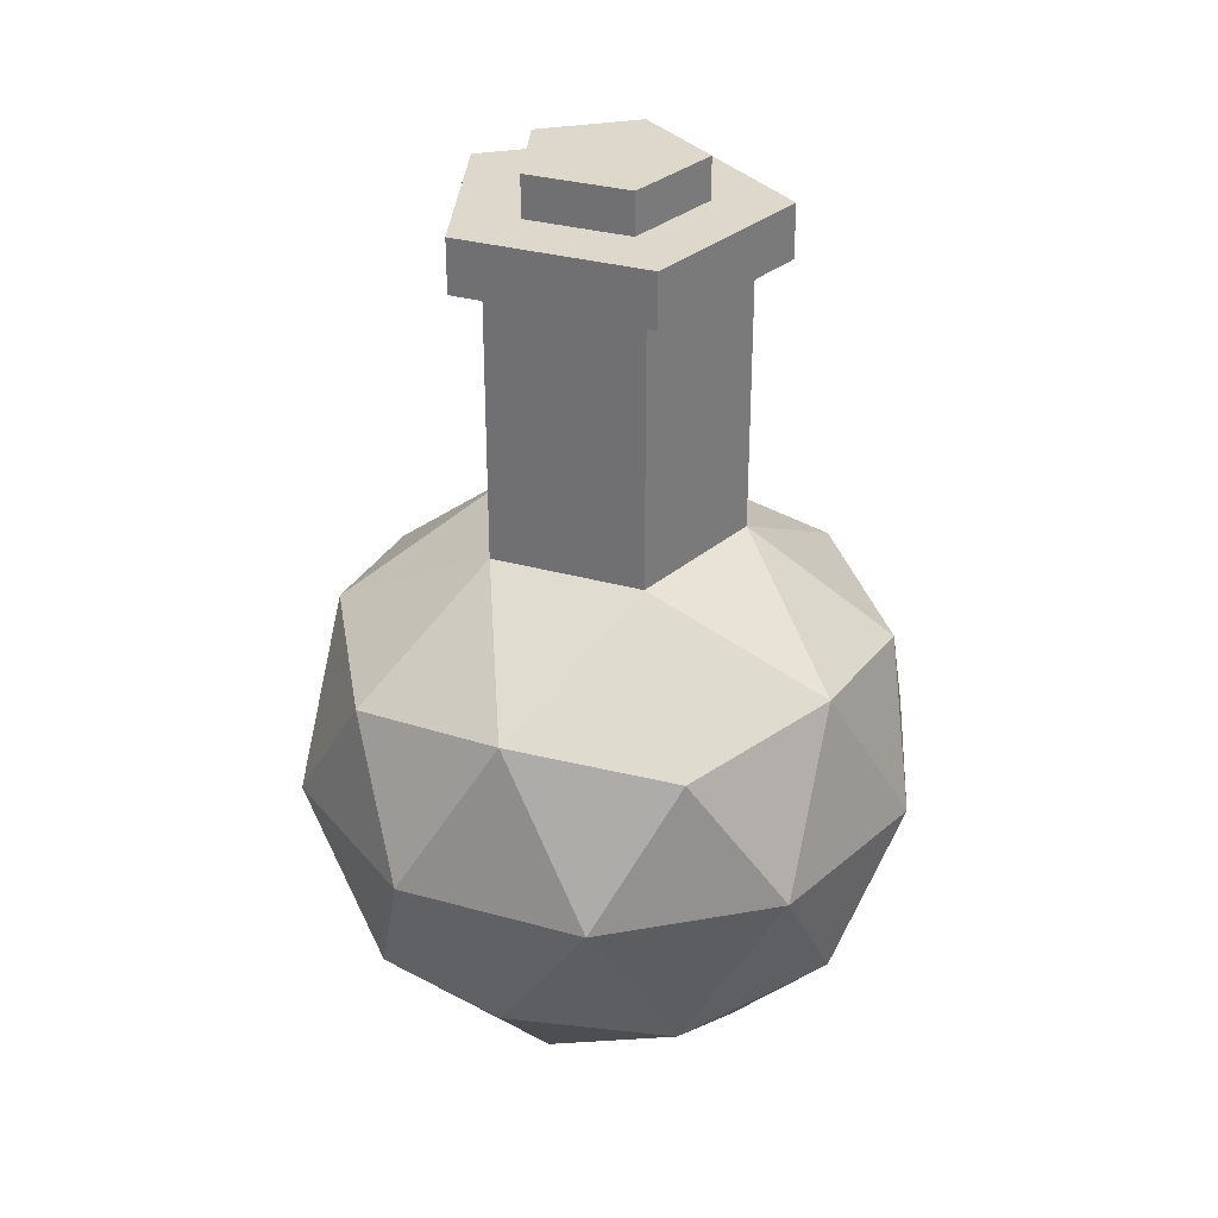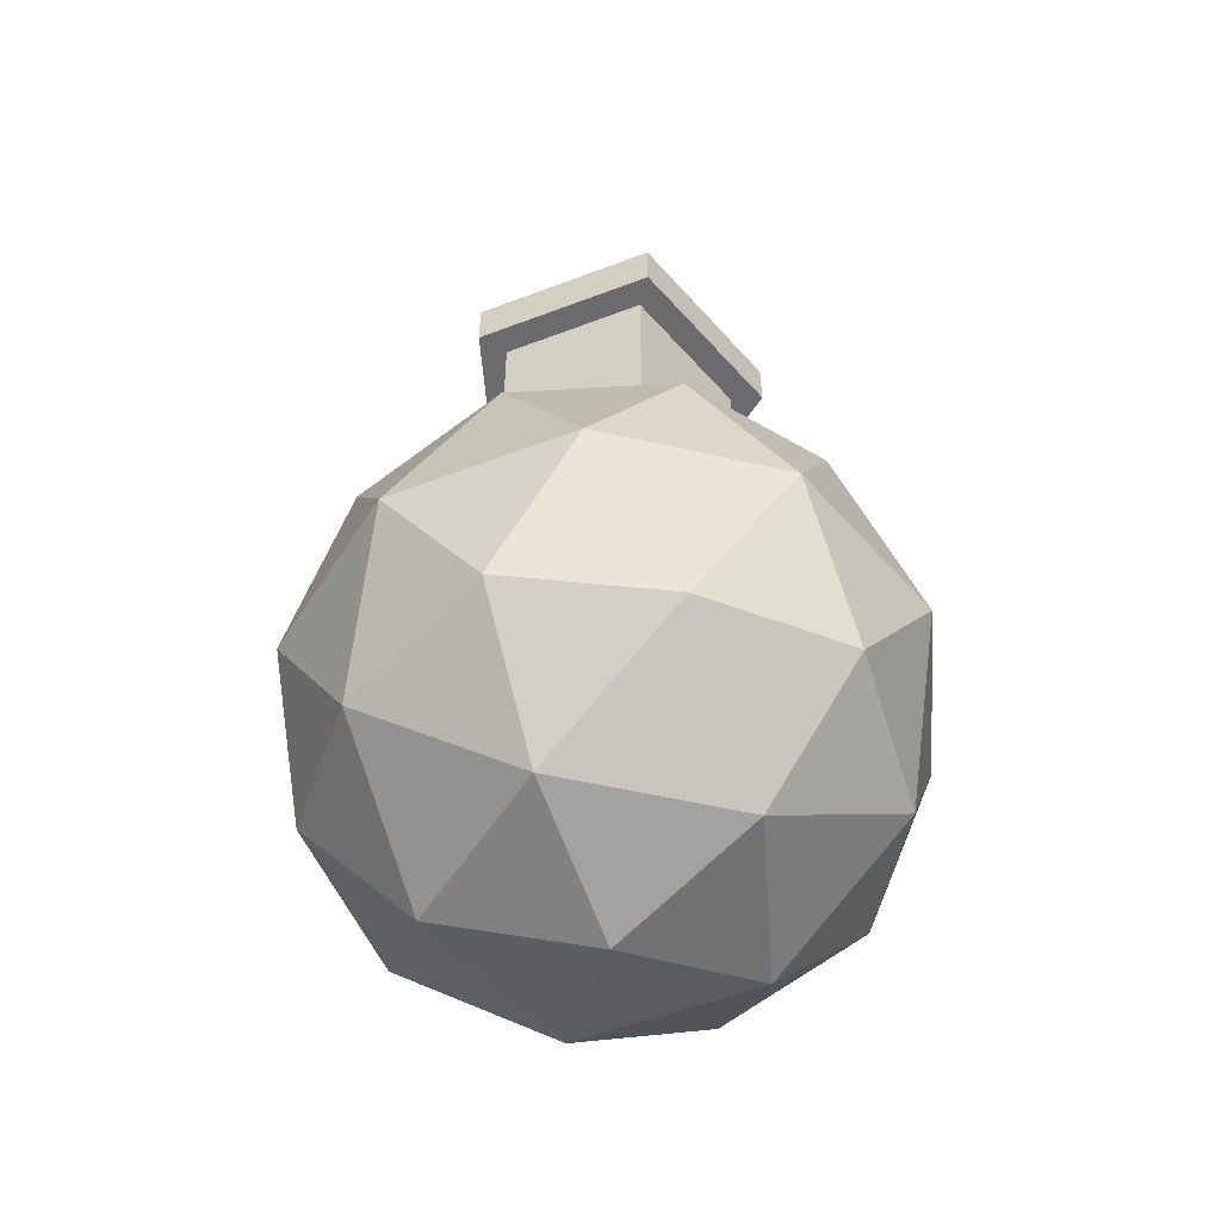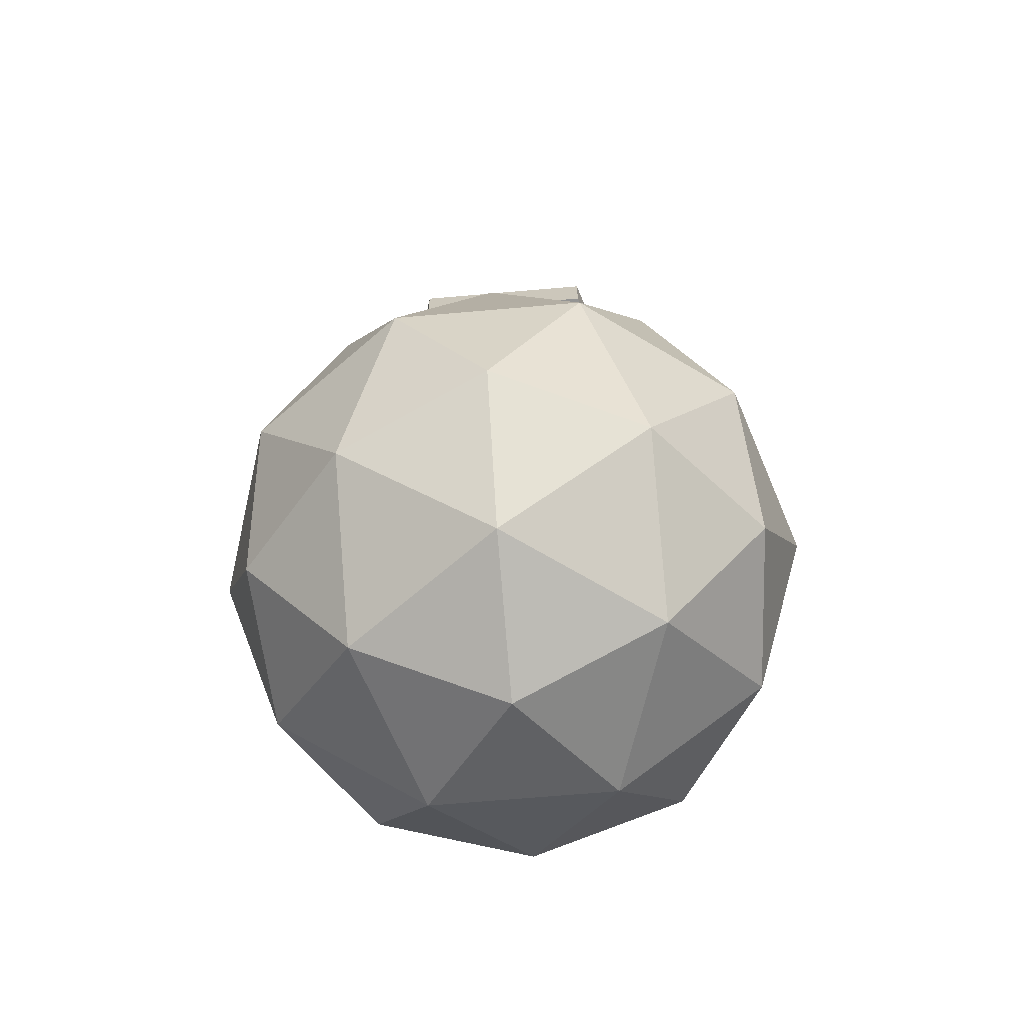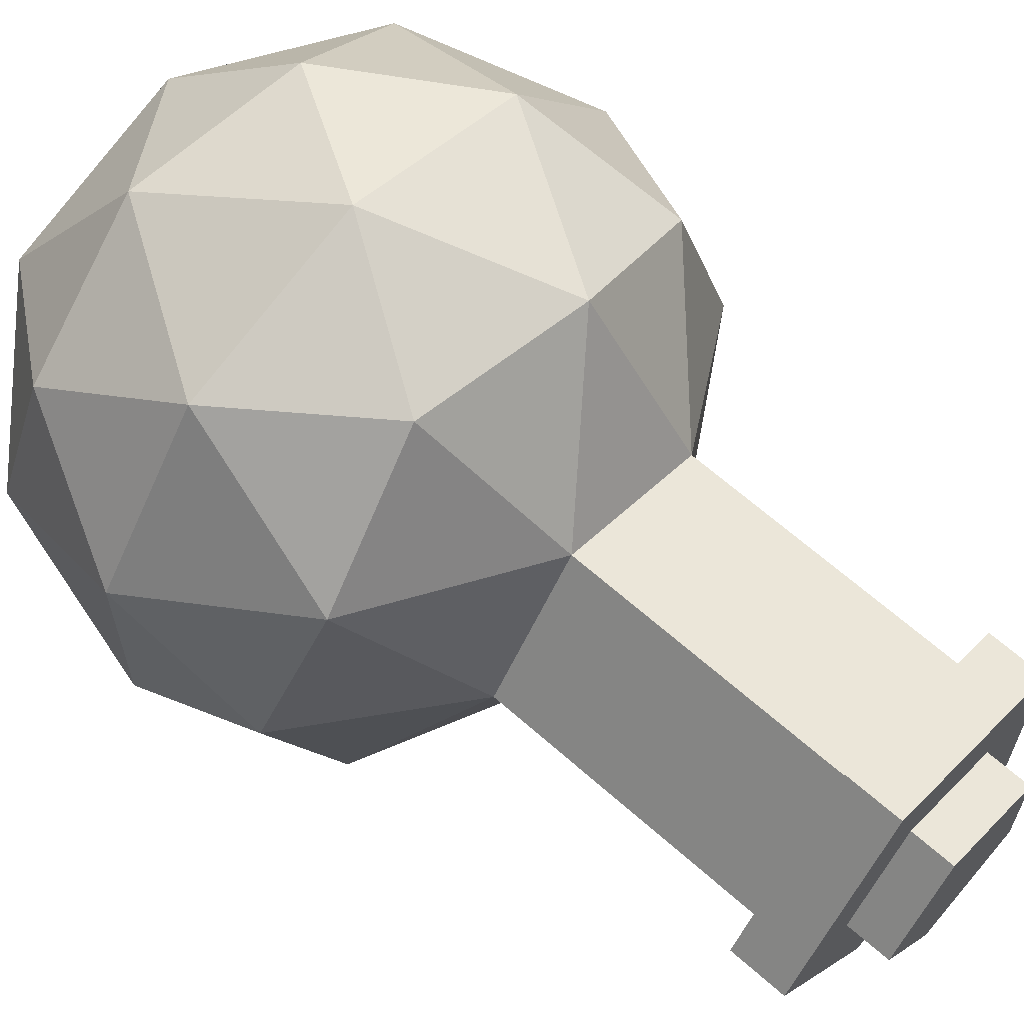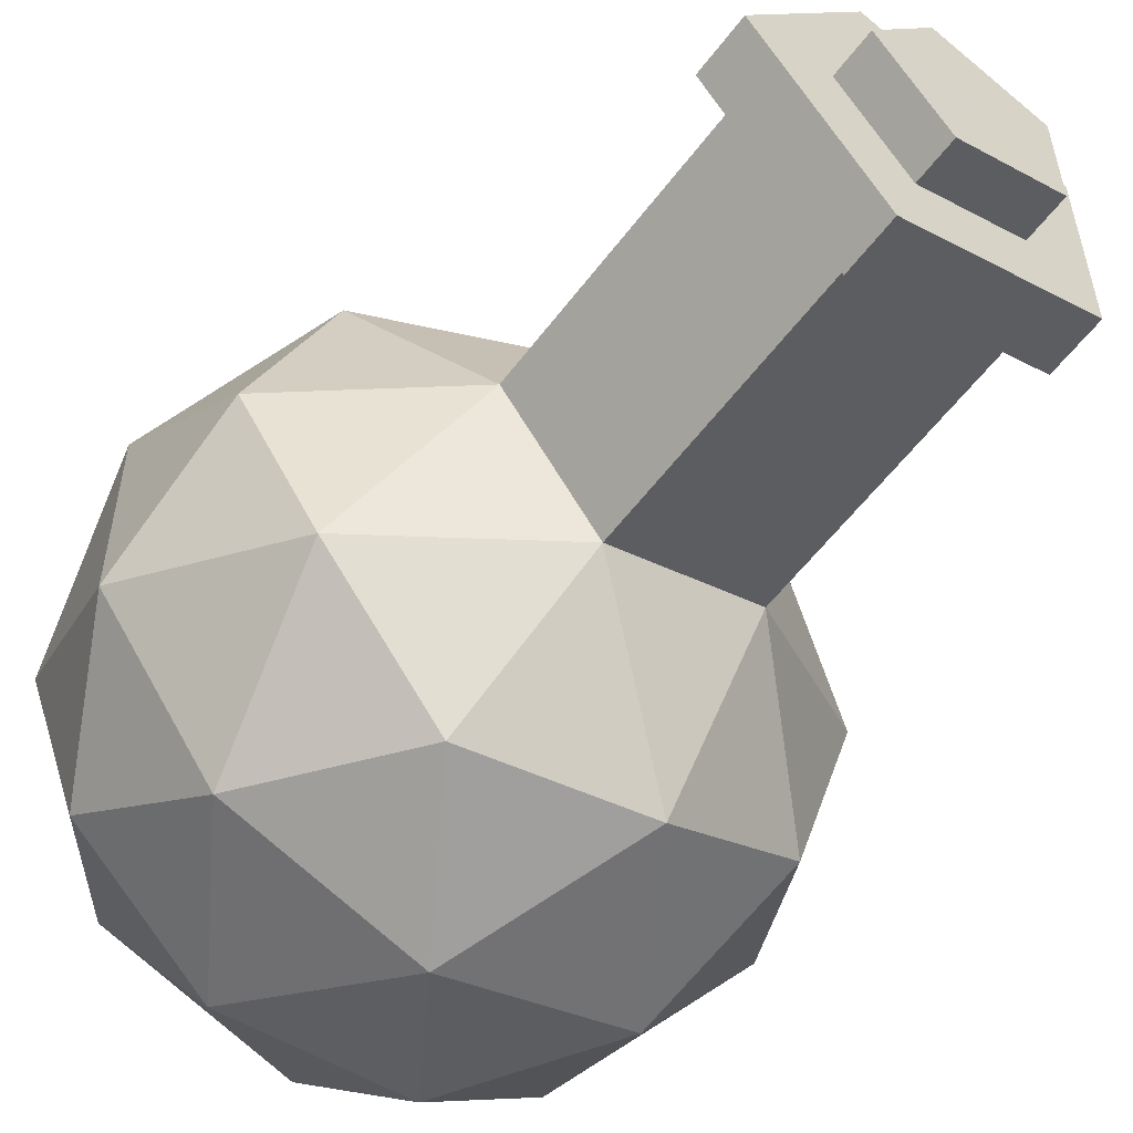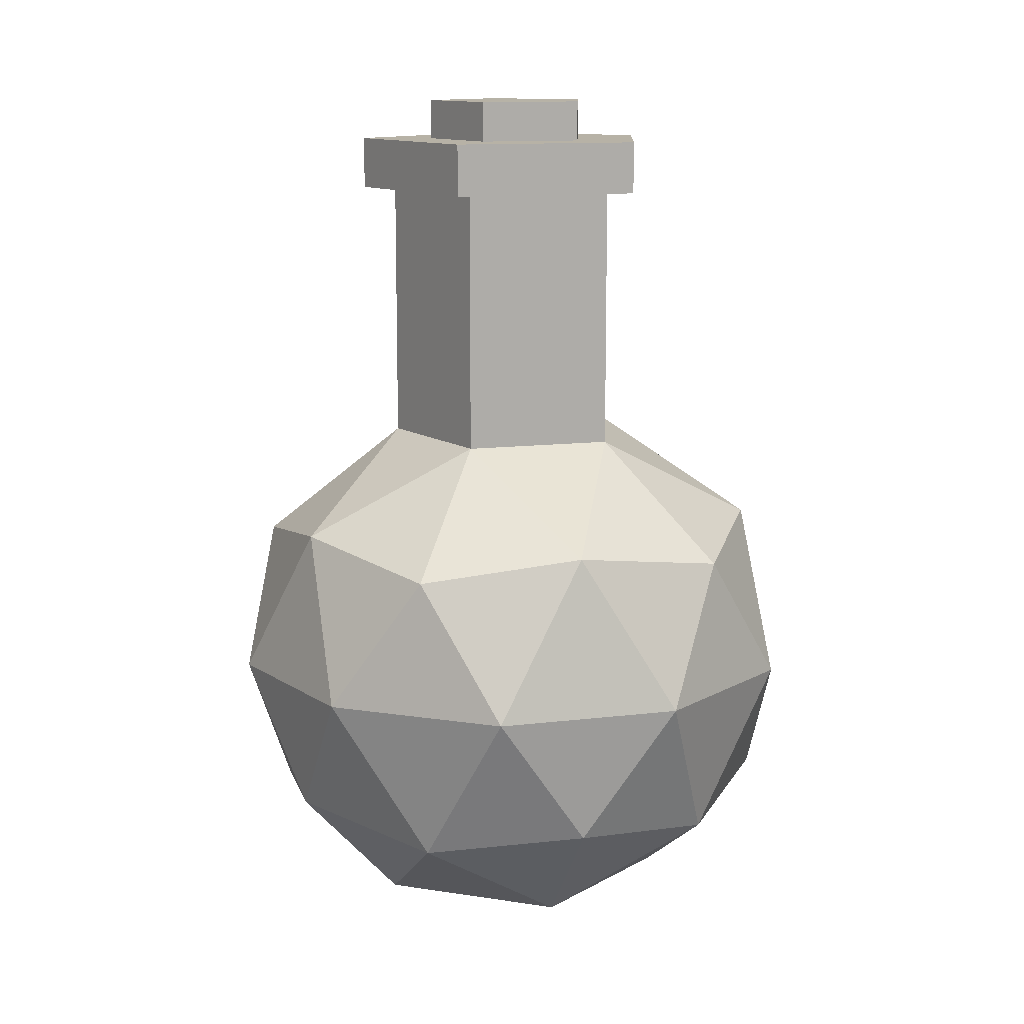
<metadata>
{"format":"obj","ext":"obj","renderer":"f3d","projection":"perspective","resolution":1024,"background":"white","views":[{"elev":31.4,"azim":3.8,"up":"+Y"},{"elev":-53.5,"azim":148.2,"up":"+Y"},{"elev":-67.0,"azim":59.0,"up":"+Y"},{"elev":64.8,"azim":131.8,"up":"+Z"},{"elev":-56.4,"azim":143.7,"up":"+Z"},{"elev":12.4,"azim":-33.9,"up":"+Y"}]}
</metadata>
<code>
o Jar
v 0 -1 0
v 0.7236 -0.4472 0.5257
v -0.2764 -0.4472 0.8506
v -0.8944 -0.4472 0
v -0.2764 -0.4472 -0.8506
v 0.7236 -0.4472 -0.5257
v 0.2764 0.4472 0.8506
v -0.7236 0.4472 0.5257
v -0.7236 0.4472 -0.5257
v 0.2764 0.4472 -0.8506
v 0.8944 0.4472 0
v -0.3419 1.711 0.2484
v -0.1625 -0.8507 0.5
v 0.4253 -0.8507 0.309
v 0.2629 -0.5257 0.809
v 0.8506 -0.5257 0
v 0.4253 -0.8507 -0.309
v -0.5257 -0.8507 0
v -0.6882 -0.5257 0.5
v -0.1625 -0.8507 -0.5
v -0.6882 -0.5257 -0.5
v 0.2629 -0.5257 -0.809
v 0.9511 0 0.309
v 0.9511 0 -0.309
v 0 0 1
v 0.5878 0 0.809
v -0.9511 0 0.309
v -0.5878 0 0.809
v -0.5878 0 -0.809
v -0.9511 0 -0.309
v 0.5878 0 -0.809
v 0 0 -1
v 0.6882 0.5257 0.5
v -0.2629 0.5257 0.809
v -0.8506 0.5257 0
v -0.2629 0.5257 -0.809
v 0.6882 0.5257 -0.5
v 0.1306 0.825 0.402
v 0.4227 0.825 0
v -0.3419 0.825 0.2484
v -0.3419 0.825 -0.2484
v 0.1306 0.825 -0.402
v 0.2912 1.885 -0
v 0.09 1.885 0.277
v -0.2356 1.885 0.1712
v -0.2356 1.885 -0.1712
v 0.09 1.885 -0.277
v 0.1306 1.711 0.402
v 0.4227 1.711 -0
v 0.1306 1.711 -0.402
v -0.3419 1.711 -0.2484
v -0.4316 1.711 0.3136
v -0.4316 1.885 0.3136
v 0.5335 1.711 -0
v 0.5335 1.885 -0
v -0.4316 1.711 -0.3136
v -0.4316 1.885 -0.3136
v 0.1648 1.885 -0.5074
v 0.1648 1.885 0.5074
v 0.1648 1.711 0.5074
v 0.1648 1.711 -0.5074
v 0.2912 2.019 -0
v 0 2.02 -0
v 0.09 2.019 0.277
v -0.2356 2.019 0.1712
v -0.2356 2.019 -0.1712
v 0.09 2.019 -0.277
v 0.2912 1.624 -0
v 0.09 1.624 0.277
v -0.2356 1.624 0.1712
v -0.2356 1.624 -0.1712
v 0.09 1.624 -0.277
f 1 14 13
f 2 14 16
f 1 13 18
f 1 18 20
f 1 20 17
f 2 16 23
f 3 15 25
f 4 19 27
f 5 21 29
f 6 22 31
f 2 23 26
f 3 25 28
f 4 27 30
f 5 29 32
f 6 31 24
f 7 33 38
f 8 34 40
f 9 35 41
f 10 36 42
f 11 37 39
f 44 45 53 59
f 39 37 42
f 37 10 42
f 49 50 61 54
f 42 36 41
f 36 9 41
f 45 46 57 53
f 41 35 40
f 35 8 40
f 51 12 52 56
f 40 34 38
f 34 7 38
f 46 47 58 57
f 38 33 39
f 33 11 39
f 24 37 11
f 24 31 37
f 31 10 37
f 32 36 10
f 32 29 36
f 29 9 36
f 30 35 9
f 30 27 35
f 27 8 35
f 28 34 8
f 28 25 34
f 25 7 34
f 26 33 7
f 26 23 33
f 23 11 33
f 31 32 10
f 31 22 32
f 22 5 32
f 29 30 9
f 29 21 30
f 21 4 30
f 27 28 8
f 27 19 28
f 19 3 28
f 25 26 7
f 25 15 26
f 15 2 26
f 23 24 11
f 23 16 24
f 16 6 24
f 17 22 6
f 17 20 22
f 20 5 22
f 20 21 5
f 20 18 21
f 18 4 21
f 18 19 4
f 18 13 19
f 13 3 19
f 16 17 6
f 16 14 17
f 14 1 17
f 13 15 3
f 13 14 15
f 14 2 15
f 42 41 51 50
f 38 39 49 48
f 41 40 12 51
f 39 42 50 49
f 40 38 48 12
f 52 60 59 53
f 54 61 58 55
f 56 52 53 57
f 60 54 55 59
f 61 56 57 58
f 50 51 56 61
f 47 43 55 58
f 12 48 60 52
f 43 44 59 55
f 48 49 54 60
f 44 43 62 64
f 47 46 66 67
f 45 44 64 65
f 43 47 67 62
f 46 45 65 66
f 62 67 63
f 67 66 63
f 66 65 63
f 65 64 63
f 64 62 63
f 44 43 68 69
f 45 46 71 70
f 43 47 72 68
f 44 45 70 69
f 46 47 72 71
f 68 72 71 70 69
o Jija
v -0 -0.7939 0
v 0.5867 -0.3457 0.4263
v -0.2241 -0.3457 0.6898
v -0.7252 -0.3457 0
v -0.2241 -0.3457 -0.6898
v 0.5867 -0.3457 -0.4263
v 0.2241 0.3796 0.6898
v -0.5867 0.3796 0.4263
v -0.5867 0.3796 -0.4263
v 0.2241 0.3796 -0.6898
v 0.7252 0.3796 0
v -0.2773 1.108 0.2014
v -0.1317 -0.6728 0.4054
v 0.3449 -0.6728 0.2506
v 0.2131 -0.4094 0.656
v 0.6897 -0.4094 0
v 0.3449 -0.6728 -0.2506
v -0.4263 -0.6728 0
v -0.558 -0.4094 0.4054
v -0.1317 -0.6728 -0.4054
v -0.558 -0.4094 -0.4054
v 0.2131 -0.4094 -0.656
v 0.7712 0.01694 0.2506
v 0.7712 0.01694 -0.2506
v -0 0.01694 0.8109
v 0.4766 0.01694 0.656
v -0.7712 0.01694 0.2506
v -0.4766 0.01694 0.656
v -0.4766 0.01694 -0.656
v -0.7712 0.01694 -0.2506
v 0.4766 0.01694 -0.656
v -0 0.01694 -0.8109
v 0.558 0.4432 0.4054
v -0.2131 0.4432 0.656
v -0.6897 0.4432 0
v -0.2131 0.4432 -0.656
v 0.558 0.4432 -0.4054
v 0.1059 0.6859 0.3259
v 0.3427 0.6859 0
v -0.2773 0.6859 0.2014
v -0.2773 0.6859 -0.2014
v 0.1059 0.6859 -0.3259
v 0.1059 1.108 0.3259
v 0.3427 1.108 -0
v 0.1059 1.108 -0.3259
v -0.2773 1.108 -0.2014
f 73 86 85
f 74 86 88
f 73 85 90
f 73 90 92
f 73 92 89
f 74 88 95
f 75 87 97
f 76 91 99
f 77 93 101
f 78 94 103
f 74 95 98
f 75 97 100
f 76 99 102
f 77 101 104
f 78 103 96
f 79 105 110
f 80 106 112
f 81 107 113
f 82 108 114
f 83 109 111
f 111 109 114
f 109 82 114
f 114 108 113
f 108 81 113
f 113 107 112
f 107 80 112
f 112 106 110
f 106 79 110
f 110 105 111
f 105 83 111
f 96 109 83
f 96 103 109
f 103 82 109
f 104 108 82
f 104 101 108
f 101 81 108
f 102 107 81
f 102 99 107
f 99 80 107
f 100 106 80
f 100 97 106
f 97 79 106
f 98 105 79
f 98 95 105
f 95 83 105
f 103 104 82
f 103 94 104
f 94 77 104
f 101 102 81
f 101 93 102
f 93 76 102
f 99 100 80
f 99 91 100
f 91 75 100
f 97 98 79
f 97 87 98
f 87 74 98
f 95 96 83
f 95 88 96
f 88 78 96
f 89 94 78
f 89 92 94
f 92 77 94
f 92 93 77
f 92 90 93
f 90 76 93
f 90 91 76
f 90 85 91
f 85 75 91
f 88 89 78
f 88 86 89
f 86 73 89
f 85 87 75
f 85 86 87
f 86 74 87
f 114 113 118 117
f 110 111 116 115
f 113 112 84 118
f 111 114 117 116
f 112 110 115 84
f 118 84 115 116 117

</code>
